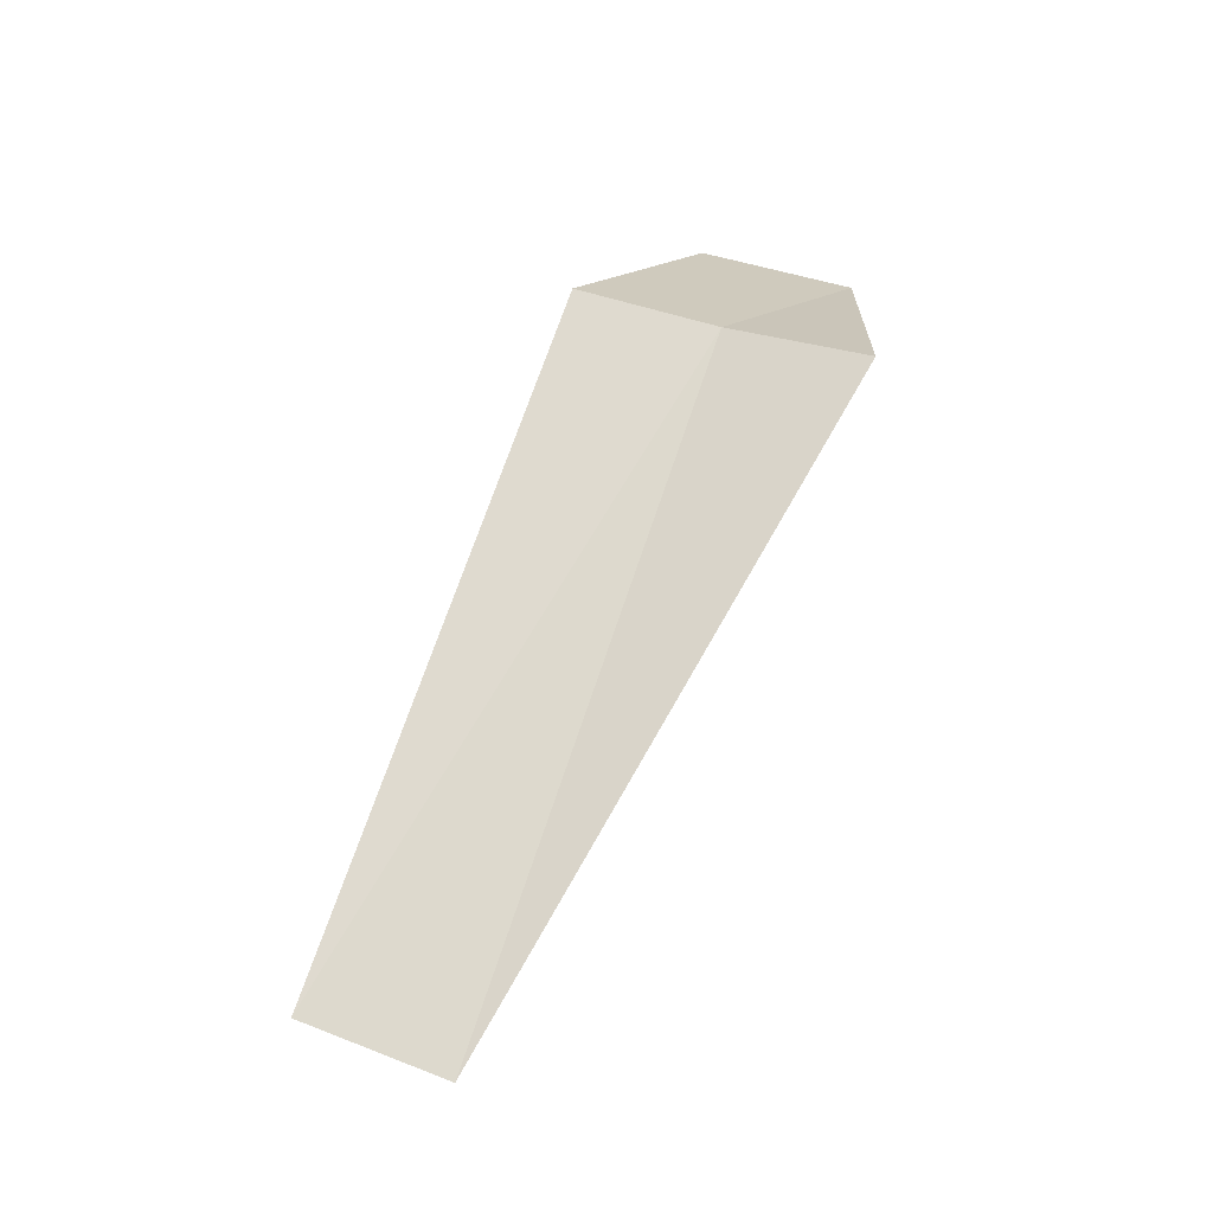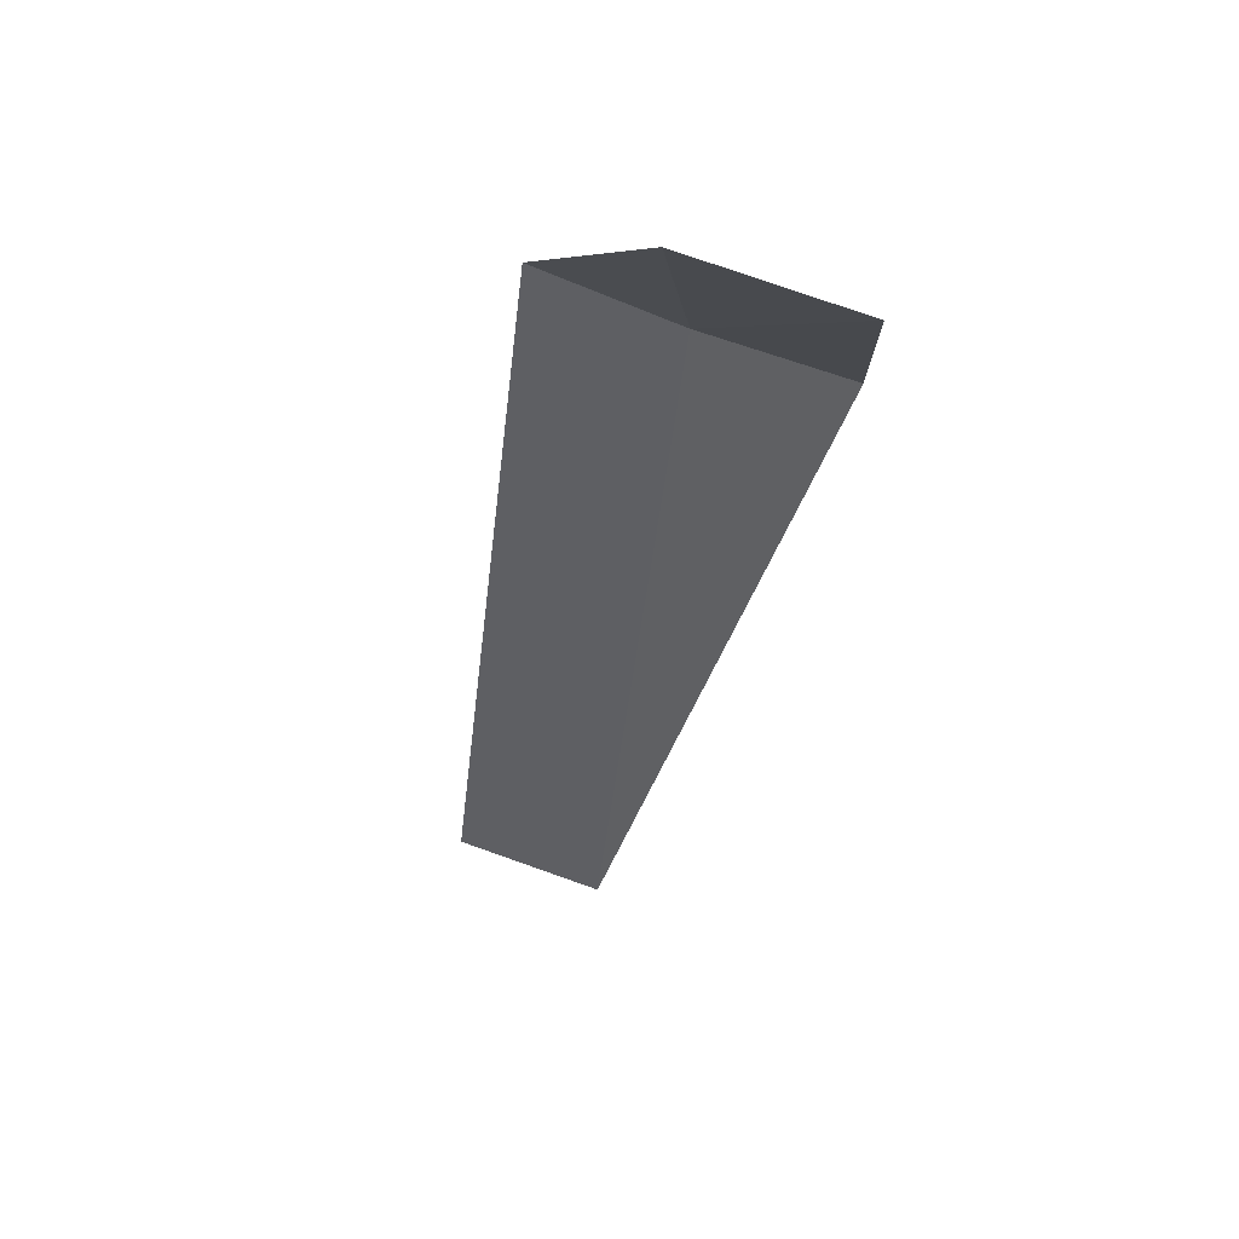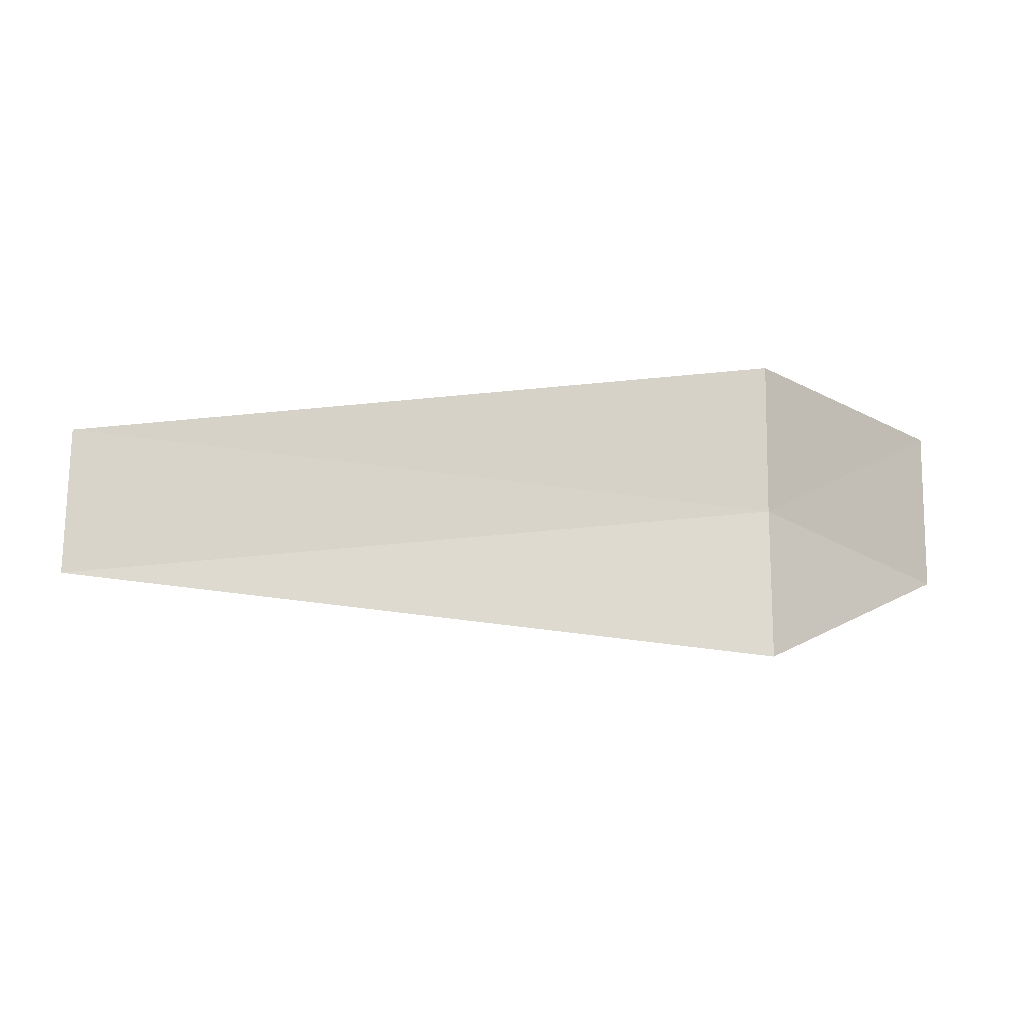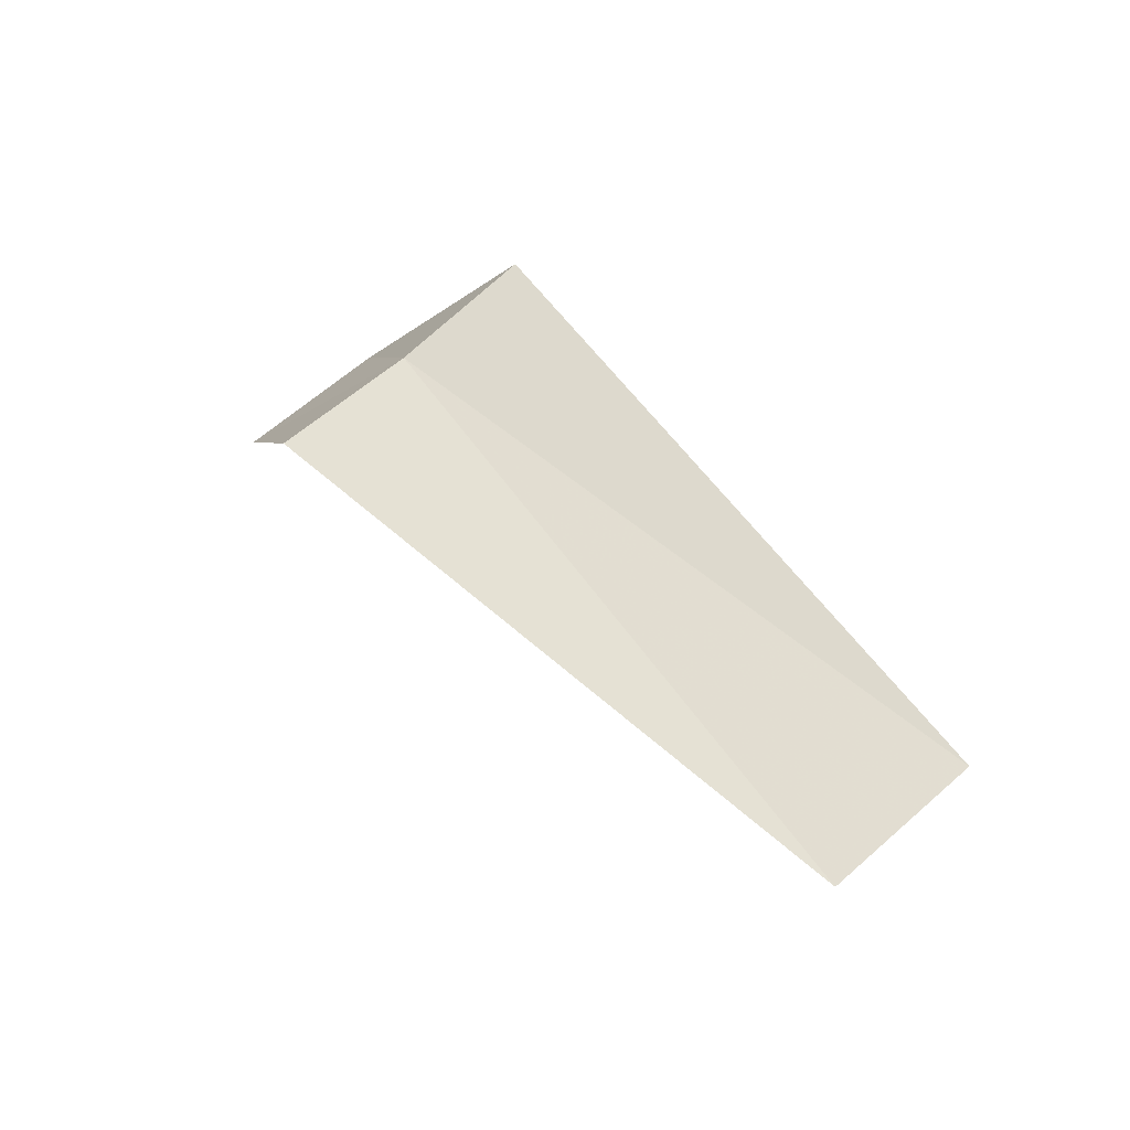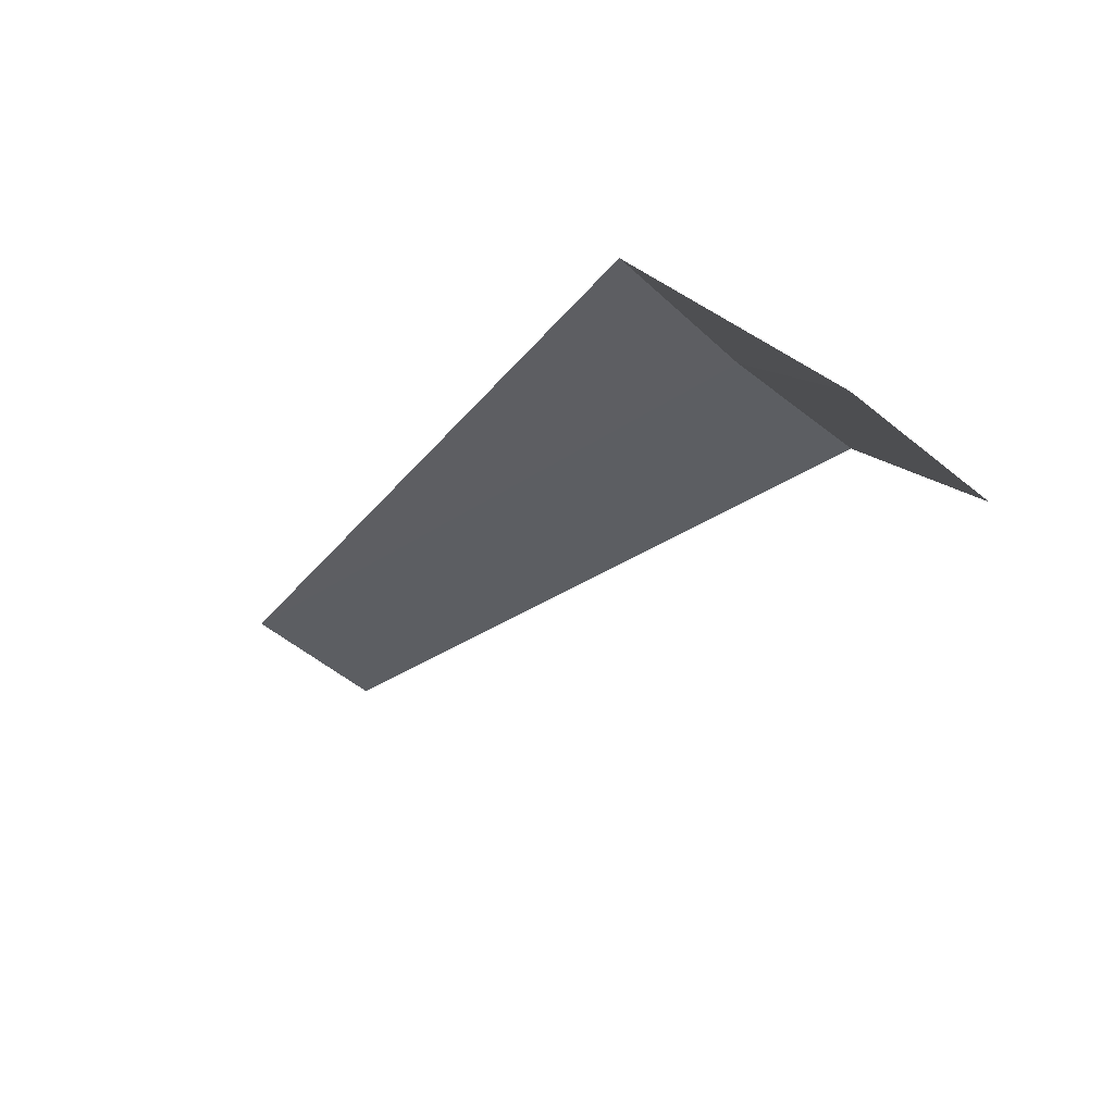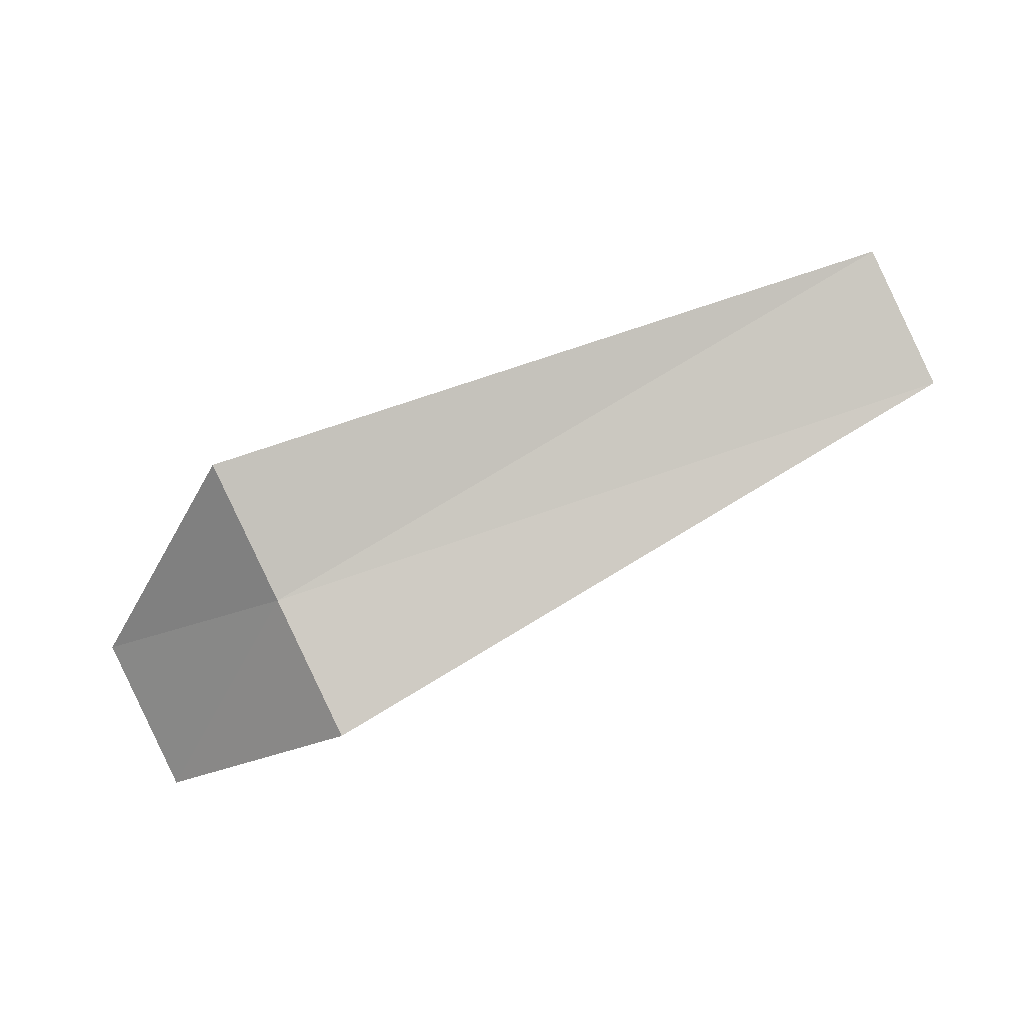
<metadata>
{"format":"obj","ext":"obj","renderer":"f3d","projection":"perspective","resolution":1024,"background":"white","views":[{"elev":67.9,"azim":113.0,"up":"+Y"},{"elev":-45.7,"azim":-103.4,"up":"+Y"},{"elev":-1.7,"azim":-177.5,"up":"+Z"},{"elev":48.2,"azim":51.2,"up":"+Y"},{"elev":-31.8,"azim":-129.7,"up":"+Y"},{"elev":75.7,"azim":-26.1,"up":"+Y"}]}
</metadata>
<code>
v -8.072 -17.75 18.72
v -8.072 -17.9 19.5
v -9.072 -18.87 19.17
v -9.072 -18.68 18.33
v -8.072 -17.5 17.97
v -4.322 -17.85 19.17
v -4.322 -17.66 18.4
f 1 3 2
f 1 5 4
f 1 4 3
f 1 6 7
f 1 2 6
f 1 7 5

</code>
